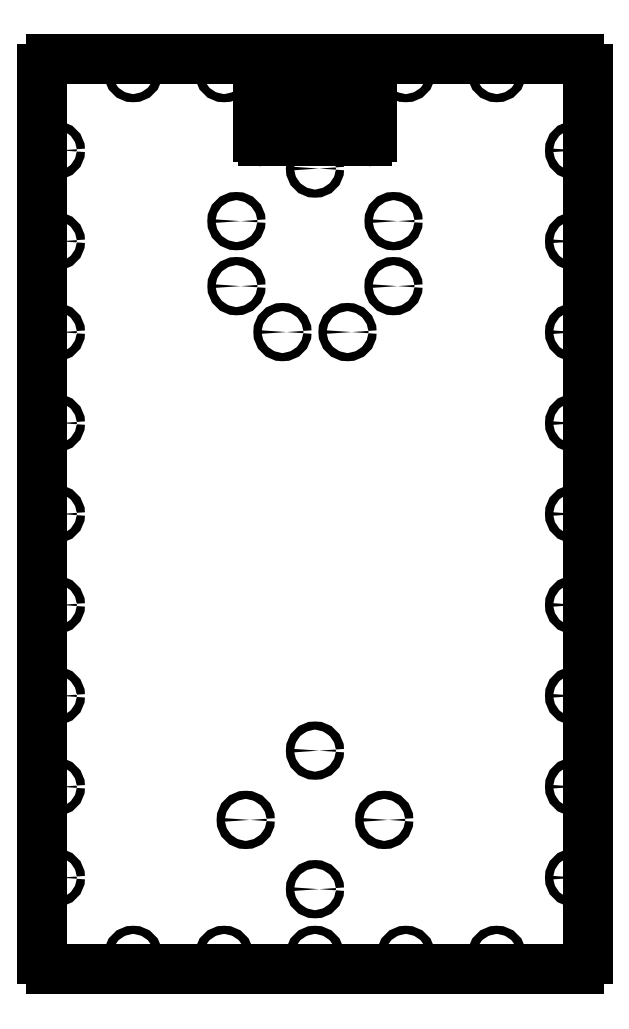
<metadata>
{"format":"dxf","ext":"dxf","renderer":"ezdxf+matplotlib","layout":"modelspace","background":"white","min_lineweight":24,"dpi":150}
</metadata>
<code>
0
SECTION
2
ENTITIES
0
LINE
8
0
10
290
20
-786.5
30
0
11
-290
21
-786.5
31
0
0
LINE
8
0
10
300
20
203.5
30
0
11
300
21
-776.5
31
0
0
LINE
8
0
10
-290
20
213.5
30
0
11
290
21
213.5
31
0
0
LINE
8
0
10
-300
20
-776.5
30
0
11
-300
21
203.5
31
0
0
CIRCLE
8
0
10
-285
20
113.5
30
0
40
4.5
210
0
220
-0
230
1
0
CIRCLE
8
0
10
-285
20
13.5
30
0
40
4.5
210
0
220
-0
230
1
0
CIRCLE
8
0
10
-285
20
-86.5
30
0
40
4.5
210
0
220
-0
230
1
0
CIRCLE
8
0
10
-285
20
-186.5
30
0
40
4.5
210
0
220
-0
230
1
0
CIRCLE
8
0
10
-285
20
-286.5
30
0
40
4.5
210
0
220
-0
230
1
0
CIRCLE
8
0
10
-200
20
198.5
30
0
40
4.5
210
0
220
-0
230
1
0
CIRCLE
8
0
10
-100
20
198.5
30
0
40
4.5
210
0
220
-0
230
1
0
CIRCLE
8
0
10
-1.066e-13
20
198.5
30
0
40
4.5
210
0
220
-0
230
1
0
CIRCLE
8
0
10
100
20
198.5
30
0
40
4.5
210
0
220
-0
230
1
0
CIRCLE
8
0
10
200
20
198.5
30
0
40
4.5
210
0
220
-0
230
1
0
CIRCLE
8
0
10
285
20
113.5
30
0
40
4.5
210
0
220
-0
230
1
0
CIRCLE
8
0
10
285
20
13.5
30
0
40
4.5
210
0
220
-0
230
1
0
CIRCLE
8
0
10
285
20
-86.5
30
0
40
4.5
210
0
220
-0
230
1
0
CIRCLE
8
0
10
285
20
-186.5
30
0
40
4.5
210
0
220
-0
230
1
0
CIRCLE
8
0
10
285
20
-286.5
30
0
40
4.5
210
0
220
-0
230
1
0
CIRCLE
8
0
10
35.78
20
-86.38
30
0
40
4.5
210
0
220
-0
230
1
0
CIRCLE
8
0
10
86.36
20
-35.84
30
0
40
4.5
210
0
220
-0
230
1
0
CIRCLE
8
0
10
86.43
20
35.66
30
0
40
4.5
210
0
220
-0
230
1
0
CIRCLE
8
0
10
0
20
93.5
30
0
40
4.5
210
0
220
-0
230
1
0
CIRCLE
8
0
10
-86.43
20
35.66
30
0
40
4.5
210
0
220
-0
230
1
0
CIRCLE
8
0
10
-86.36
20
-35.84
30
0
40
4.5
210
0
220
-0
230
1
0
CIRCLE
8
0
10
-35.78
20
-86.38
30
0
40
4.5
210
0
220
-0
230
1
0
CIRCLE
8
0
10
-285
20
-386.5
30
0
40
4.5
210
0
220
-0
230
1
0
CIRCLE
8
0
10
-285
20
-486.5
30
0
40
4.5
210
0
220
-0
230
1
0
CIRCLE
8
0
10
-285
20
-586.5
30
0
40
4.5
210
0
220
-0
230
1
0
CIRCLE
8
0
10
-285
20
-686.5
30
0
40
4.5
210
0
220
-0
230
1
0
CIRCLE
8
0
10
-200
20
-771.5
30
0
40
4.5
210
0
220
-0
230
1
0
CIRCLE
8
0
10
-100
20
-771.5
30
0
40
4.5
210
0
220
-0
230
1
0
CIRCLE
8
0
10
-1.066e-13
20
-771.5
30
0
40
4.5
210
0
220
-0
230
1
0
CIRCLE
8
0
10
100
20
-771.5
30
0
40
4.5
210
0
220
-0
230
1
0
CIRCLE
8
0
10
200
20
-771.5
30
0
40
4.5
210
0
220
-0
230
1
0
CIRCLE
8
0
10
285
20
-686.5
30
0
40
4.5
210
0
220
-0
230
1
0
CIRCLE
8
0
10
285
20
-586.5
30
0
40
4.5
210
0
220
-0
230
1
0
CIRCLE
8
0
10
285
20
-486.5
30
0
40
4.5
210
0
220
-0
230
1
0
CIRCLE
8
0
10
285
20
-386.5
30
0
40
4.5
210
0
220
-0
230
1
0
CIRCLE
8
0
10
0
20
-546.8
30
0
40
4.5
210
0
220
-0
230
1
0
CIRCLE
8
0
10
76.2
20
-623
30
0
40
4.5
210
0
220
-0
230
1
0
CIRCLE
8
0
10
0
20
-699.2
30
0
40
4.5
210
0
220
-0
230
1
0
CIRCLE
8
0
10
-76.2
20
-623
30
0
40
4.5
210
0
220
-0
230
1
0
ARC
8
0
10
-57.5
20
128.5
30
0
40
5
210
0
220
0
230
1
50
180
51
270
0
LINE
8
0
10
-62.5
20
128.5
30
0
11
-62.5
21
163.5
31
0
0
ARC
8
0
10
-57.5
20
163.5
30
0
40
5
210
0
220
-0
230
1
50
90
51
180
0
LINE
8
0
10
-57.5
20
168.5
30
0
11
57.5
21
168.5
31
0
0
ARC
8
0
10
57.5
20
163.5
30
0
40
5
210
0
220
-0
230
1
50
0
51
90
0
LINE
8
0
10
62.5
20
163.5
30
0
11
62.5
21
128.5
31
0
0
ARC
8
0
10
57.5
20
128.5
30
0
40
5
210
-0
220
0
230
1
50
-90
51
0
0
LINE
8
0
10
57.5
20
123.5
30
0
11
-57.5
21
123.5
31
0
0
ARC
8
0
10
-290
20
203.5
30
0
40
10
210
0
220
-0
230
1
50
90
51
180
0
ARC
8
0
10
290
20
203.5
30
0
40
10
210
0
220
0
230
1
50
0
51
90
0
ARC
8
0
10
290
20
-776.5
30
0
40
10
210
0
220
0
230
1
50
-90
51
0
0
ARC
8
0
10
-290
20
-776.5
30
0
40
10
210
0
220
0
230
1
50
180
51
270
0
ENDSEC
0
EOF

</code>
